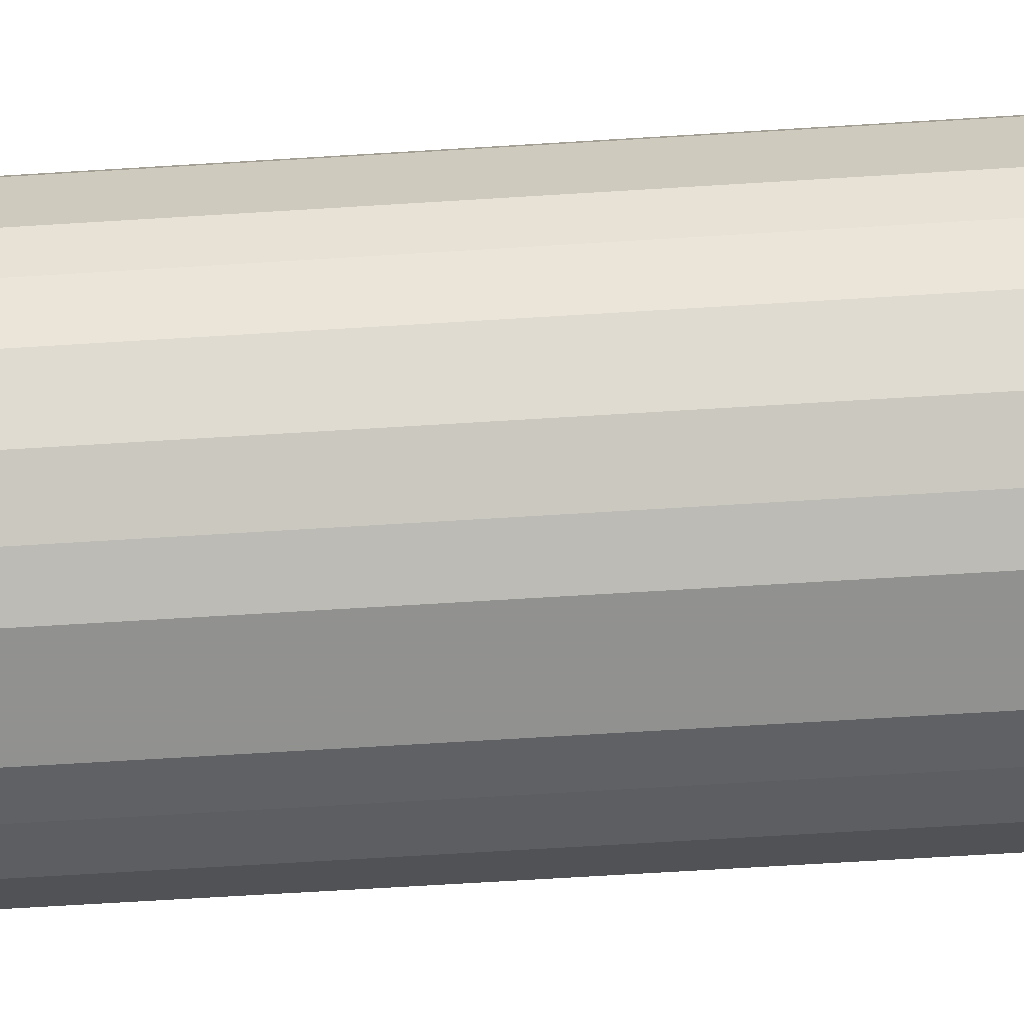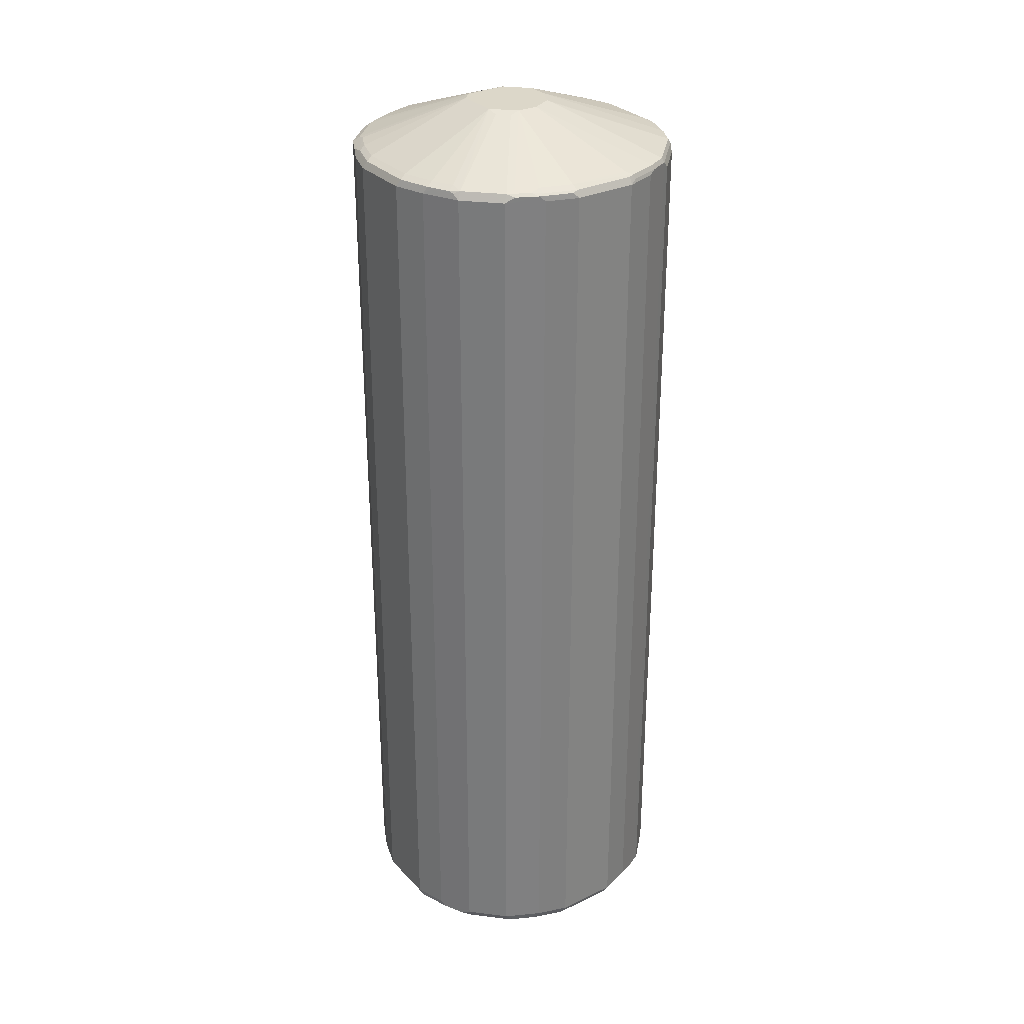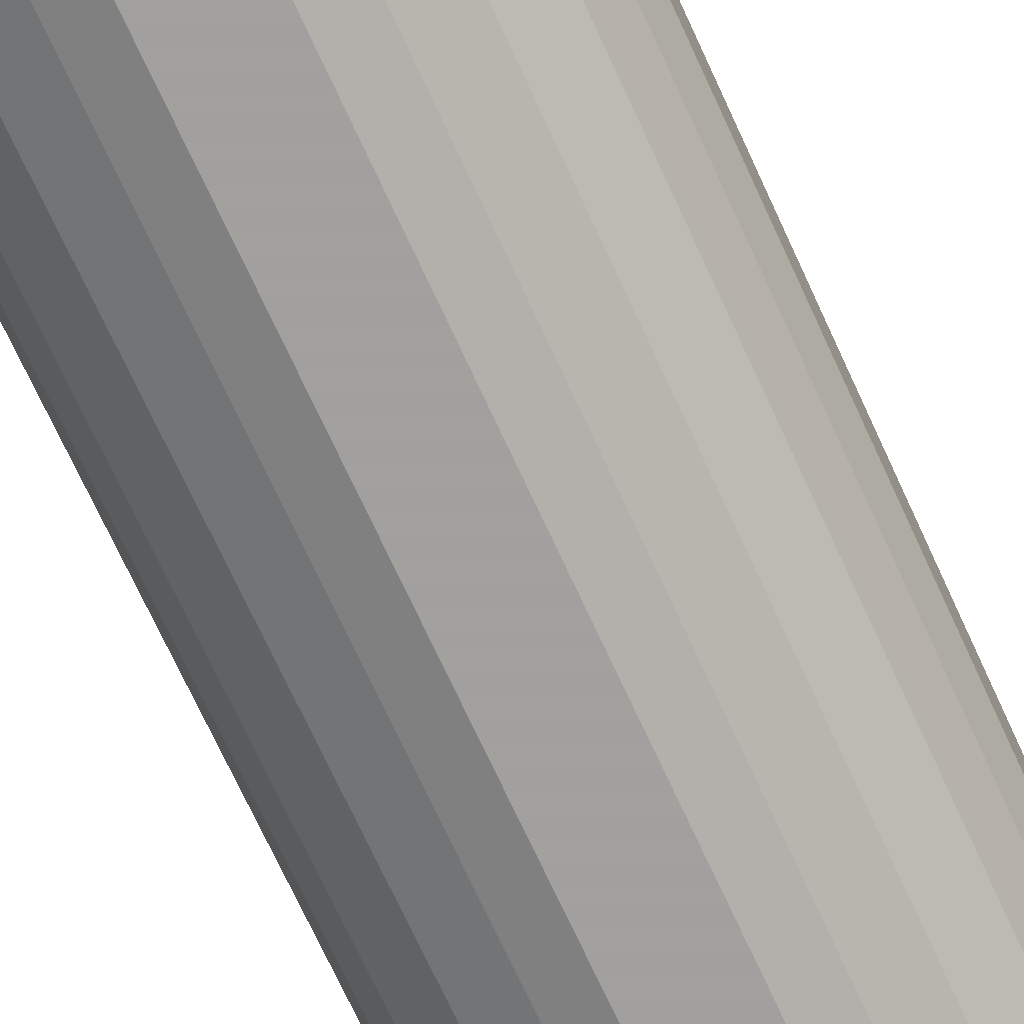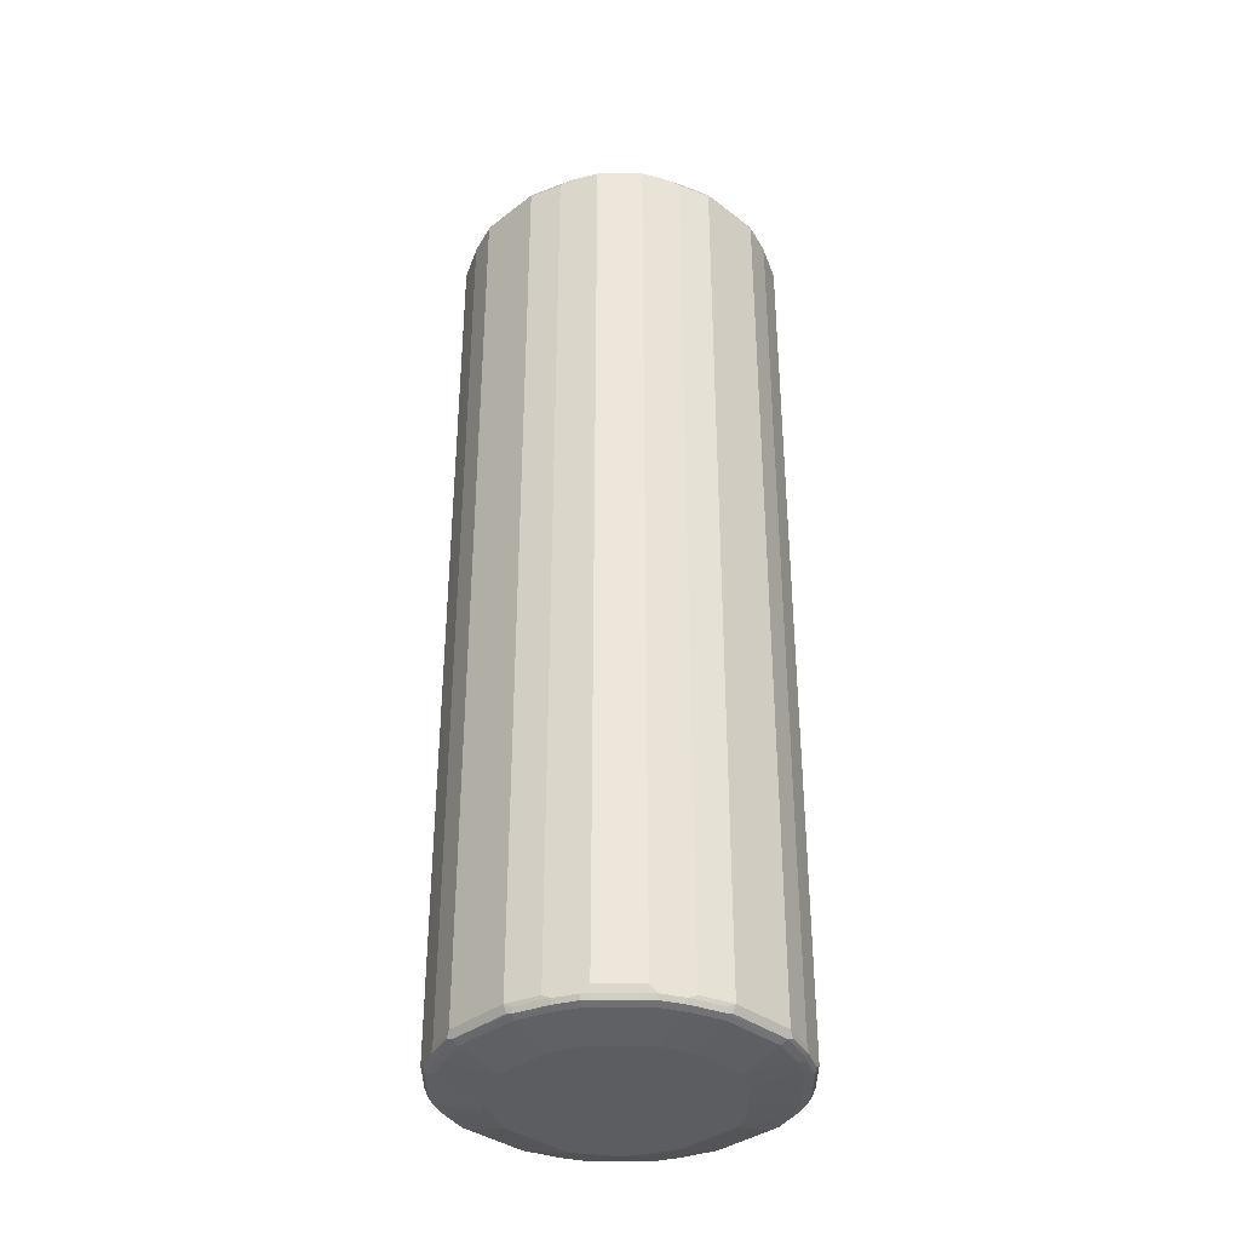
<metadata>
{"format":"obj","ext":"obj","renderer":"f3d","projection":"perspective","resolution":1024,"background":"white","views":[{"elev":-66.0,"azim":-86.4,"up":"+Z"},{"elev":30.3,"azim":-124.7,"up":"+Y"},{"elev":-71.9,"azim":24.7,"up":"+Z"},{"elev":-36.2,"azim":135.1,"up":"+Y"}]}
</metadata>
<code>
v 0.3095 0.8459 -0.06187
v 0.2888 0.8459 -0.1238
v 0.2785 0.8563 -0.1341
v 0.2992 0.8563 -0.07217
v 0.3026 0.8596 -0.05502
v 0.3095 0.8459 0.06187
v 0.3095 -0.9077 -0.06187
v 0.2751 0.8527 -0.1513
v 0.2888 -0.9077 -0.1238
v 0.2579 0.8563 -0.1754
v 0.2441 0.8631 -0.1823
v 0.2648 0.8631 -0.1409
v 0.2682 0.8665 -0.1238
v 0.2819 0.8596 -0.1169
v 0.3026 0.8596 0.06877
v 0.2888 0.8665 -0.06187
v 0.2888 0.8459 0.1238
v 0.3095 -0.9077 0.06187
v 0.3043 -0.9181 0.07217
v 0.3026 -0.9215 -0.06187
v 0.2992 -0.9233 -0.07217
v 0.3026 -0.9146 -0.07562
v 0.2544 0.8527 -0.1926
v 0.2613 0.839 -0.1788
v 0.2819 -0.9146 -0.1375
v 0.2613 -0.9146 -0.1788
v 0.1823 0.8631 -0.2441
v 0.05841 0.9456 -0.07907
v 0.06187 0.9492 -0.06187
v 0.2476 0.8665 -0.1651
v 0.2819 0.8596 0.1306
v 0.2888 0.8665 0.06187
v 0.2682 0.8665 0.1238
v 0.2785 0.8563 0.1392
v 0.2613 0.8459 0.1788
v 0.2888 -0.9077 0.1238
v 0.2837 -0.9181 0.1341
v 0.3026 -0.9215 0.06187
v 0.2888 -0.9284 0.06187
v 0.2888 -0.9284 -0.06187
v 0.2785 -0.9233 -0.1341
v 0.1926 0.8527 -0.2544
v 0.2544 -0.9009 -0.1926
v 0.2579 -0.9233 -0.1754
v 0.2373 -0.9233 -0.196
v 0.1788 -0.9146 -0.2613
v 0.1754 0.8563 -0.2579
v 0.1341 0.8563 -0.2785
v 0.1409 0.8631 -0.2648
v 0.1651 0.8665 -0.2476
v 0.04126 0.9492 -0.08253
v 0.06187 0.9492 0.0206
v 0.2613 0.8596 0.1719
v 0.2476 0.8665 0.1651
v 0.2579 0.8563 0.1805
v 0.2544 0.8459 0.1926
v 0.2613 -0.9077 0.1788
v 0.2819 -0.9215 0.1238
v 0.263 -0.9181 0.1754
v 0.2708 -0.9233 0.1444
v 0.2682 -0.9284 0.1238
v 0.2063 -0.9492 0.06187
v 0.2682 -0.9284 -0.1238
v 0.2063 -0.9492 -0.04126
v 0.2476 -0.9284 -0.1651
v 0.1788 0.839 -0.2613
v 0.1513 0.8527 -0.2751
v 0.1926 -0.9009 -0.2544
v 0.196 -0.9233 -0.2373
v 0.1754 -0.9233 -0.2579
v 0.1341 -0.9233 -0.2785
v 0.1375 -0.9146 -0.2819
v 0.1238 -0.9077 -0.2888
v 0.1238 0.8459 -0.2888
v 0.06187 0.8459 -0.3095
v 0.07217 0.8563 -0.2992
v 0.05502 0.8596 -0.3026
v 0.1169 0.8596 -0.2819
v 0.1238 0.8665 -0.2682
v -0.04126 0.9492 -0.08253
v 0.06187 0.8665 -0.2888
v 0.04126 0.9492 0.04126
v 0.06187 0.944 0.04381
v 0.2476 0.8615 0.1883
v 0.1926 0.8459 0.2544
v 0.2544 -0.9077 0.1926
v 0.2501 -0.9233 0.1857
v 0.2476 -0.9284 0.1651
v 0.1857 -0.9492 0.1031
v 0.1857 -0.9492 -0.1031
v 0.1651 -0.9284 -0.2476
v 0.1754 -0.9466 -0.1341
v 0.1548 -0.9466 -0.1548
v 0.1238 -0.9284 -0.2682
v 0.06187 -0.9284 -0.2888
v 0.07217 -0.9233 -0.2992
v 0.07562 -0.9146 -0.3026
v 0.06187 -0.9077 -0.3095
v -0.06187 0.8459 -0.3095
v -0.06877 0.8596 -0.3026
v -0.06447 0.944 -0.08253
v -0.08253 0.9492 -0.04126
v -0.06187 0.8665 -0.2888
v -0.1238 0.8665 -0.2682
v -0.1651 0.8665 -0.2476
v -0.1883 0.8615 -0.2476
v 0.0206 0.9492 0.06187
v 0.04126 0.944 0.06447
v 0.2063 0.8615 0.2295
v 0.1857 0.8615 0.2501
v 0.1754 0.8563 0.263
v 0.1788 0.8459 0.2613
v 0.1926 -0.9077 0.2544
v 0.2295 -0.9233 0.2063
v 0.1651 -0.9284 0.2476
v 0.1444 -0.9492 0.1651
v 0.1651 -0.9492 -0.1238
v 0.1341 -0.9466 -0.1754
v 0.1031 -0.9492 -0.1857
v 0.1238 -0.9492 -0.1651
v 0.04126 -0.9492 -0.2063
v -0.06187 -0.9284 -0.2888
v -0.06187 -0.9215 -0.3026
v 0.06187 -0.9215 -0.3026
v -0.07217 -0.9181 -0.3043
v -0.06187 -0.9077 -0.3095
v -0.1238 0.8459 -0.2888
v -0.1306 0.8596 -0.2819
v -0.08507 0.944 -0.06187
v -0.2295 0.8615 -0.2063
v -0.08253 0.9492 0
v -0.2501 0.8615 -0.1857
v -0.2476 0.8665 -0.1651
v -0.2682 0.8665 -0.1238
v -0.2888 0.8665 -0.06187
v -0.1719 0.8596 -0.2613
v -0.1805 0.8563 -0.2579
v -0.1926 0.8459 -0.2544
v -0.0206 0.9492 0.06187
v 0.06187 0.8665 0.2888
v 0.1238 0.8665 0.2682
v 0.1651 0.8665 0.2476
v 0.1444 0.8615 0.2708
v 0.1341 0.8563 0.2837
v 0.1788 -0.9077 0.2613
v 0.1805 -0.9181 0.2579
v 0.1883 -0.9233 0.2476
v 0.1719 -0.9215 0.2613
v 0.1238 -0.9284 0.2682
v 0.1169 -0.9456 0.1994
v 0.06187 -0.9492 0.2063
v -0.06187 -0.9492 -0.2063
v -0.1238 -0.9284 -0.2682
v -0.1238 -0.9215 -0.2819
v -0.1341 -0.9181 -0.2837
v -0.1238 -0.9077 -0.2888
v -0.1788 0.8459 -0.2613
v -0.1392 0.8563 -0.2785
v -0.2544 0.8459 -0.1926
v -0.06187 0.9492 0.04126
v -0.2888 0.8665 0.06187
v -0.2785 0.8615 0.1341
v -0.263 0.8563 -0.1754
v -0.2708 0.8615 -0.1444
v -0.2819 0.8596 -0.1238
v -0.3026 0.8596 -0.06187
v -0.2992 0.8615 0.07217
v -0.1926 -0.9077 -0.2544
v -0.1238 0.8665 0.2682
v -0.06187 0.8665 0.2888
v -0.07217 0.8615 0.2992
v 0.06187 0.8596 0.3026
v 0.1238 0.8596 0.2819
v 0.07217 0.8563 0.3043
v 0.06187 0.8459 0.3095
v 0.1238 0.8459 0.2888
v 0.1238 -0.9077 0.2888
v 0.1392 -0.9181 0.2785
v 0.1306 -0.9215 0.2819
v 0.06187 -0.9284 0.2888
v 0.06877 -0.9215 0.3026
v -0.08253 -0.9492 0.2063
v -0.1031 -0.9492 -0.1857
v -0.1651 -0.9284 -0.2476
v -0.1444 -0.9233 -0.2708
v -0.1754 -0.9181 -0.263
v -0.1788 -0.9077 -0.2613
v -0.2613 0.8459 -0.1788
v -0.2544 -0.9077 -0.1926
v -0.07217 0.944 0.05156
v -0.1754 0.8615 0.2579
v -0.1651 0.8665 0.2476
v -0.2579 0.8615 0.1754
v -0.3026 0.8527 0.07562
v -0.2819 0.8527 0.1375
v -0.2613 0.8527 0.1788
v -0.2837 0.8563 -0.1341
v -0.3043 0.8563 -0.07217
v -0.3026 0.8596 0.06187
v -0.3095 0.8459 0.06187
v -0.1857 -0.9233 -0.2501
v -0.2063 -0.9233 -0.2295
v -0.1341 0.8615 0.2785
v -0.07562 0.8527 0.3026
v -0.06187 0.8459 0.3095
v -0.06187 0.8596 0.3026
v 0.06187 -0.9077 0.3095
v -0.06187 -0.9284 0.2888
v -0.05502 -0.9215 0.3026
v -0.1444 -0.9492 0.1651
v -0.1238 -0.9284 0.2682
v -0.1651 -0.9284 0.2476
v -0.1238 -0.9492 -0.1651
v -0.1375 -0.9456 -0.1788
v -0.2476 -0.9284 -0.1651
v -0.2613 -0.9077 -0.1788
v -0.2476 -0.9233 -0.1883
v -0.2579 -0.9181 -0.1805
v -0.2373 0.8615 0.196
v -0.196 0.8615 0.2373
v -0.1788 0.8527 0.2613
v -0.2888 0.8459 0.1238
v -0.2544 0.839 0.1926
v -0.2613 -0.9009 0.1788
v -0.2888 0.8459 -0.1238
v -0.3095 0.8459 -0.06187
v -0.3095 -0.9077 0.06187
v -0.1375 0.8527 0.2819
v -0.1238 0.8459 0.2888
v -0.06187 -0.9077 0.3095
v -0.07217 -0.9181 0.2992
v -0.1341 -0.9181 0.2785
v -0.1169 -0.9215 0.2819
v -0.1651 -0.9492 0.1444
v -0.1409 -0.925 0.2648
v -0.1823 -0.925 0.2441
v -0.2476 -0.9284 0.1651
v -0.1651 -0.9492 -0.1238
v -0.1788 -0.9456 -0.1375
v -0.2682 -0.9284 -0.1238
v -0.2613 -0.9215 -0.1719
v -0.1857 -0.9492 -0.1031
v -0.2063 -0.9492 -0.06187
v -0.2785 -0.9181 -0.1392
v -0.2888 -0.9077 -0.1238
v -0.1926 0.839 0.2544
v -0.1788 -0.9009 0.2613
v -0.2888 -0.9077 0.1238
v -0.2544 -0.9146 0.1926
v -0.2751 -0.9146 0.1513
v -0.3095 -0.9077 -0.06187
v -0.3026 -0.9215 0.05502
v -0.2992 -0.9181 0.07217
v -0.2785 -0.9181 0.1341
v -0.1238 -0.9077 0.2888
v -0.1513 -0.9146 0.2751
v -0.1754 -0.9181 0.2579
v -0.196 -0.9466 0.1134
v -0.2063 -0.9492 0.06187
v -0.2441 -0.925 0.1823
v -0.1926 -0.9146 0.2544
v -0.2648 -0.925 0.1409
v -0.2682 -0.9284 0.1238
v -0.2888 -0.9284 -0.06187
v -0.3026 -0.9215 -0.06877
v -0.2819 -0.9215 -0.1306
v -0.2579 -0.9181 0.1754
v -0.2819 -0.9215 0.1169
v -0.2888 -0.9284 0.06187
f 1 2 3
f 1 3 4
f 1 4 5
f 1 5 15
f 1 15 6
f 1 6 18
f 1 18 7
f 1 7 9
f 1 9 2
f 2 8 3
f 2 9 26
f 2 26 24
f 2 24 8
f 3 8 23
f 3 23 10
f 3 10 11
f 3 11 12
f 3 12 13
f 3 13 14
f 3 14 5
f 3 5 4
f 5 14 13
f 5 13 16
f 5 16 32
f 5 32 15
f 6 15 17
f 6 17 36
f 6 36 18
f 7 18 19
f 7 19 20
f 7 20 21
f 7 21 22
f 7 22 25
f 7 25 9
f 8 24 23
f 9 25 26
f 10 23 11
f 11 23 42
f 11 42 27
f 11 27 28
f 11 28 29
f 11 29 30
f 11 30 12
f 12 30 13
f 13 30 29
f 13 29 16
f 15 31 17
f 15 32 33
f 15 33 31
f 16 29 52
f 16 52 32
f 17 31 34
f 17 34 35
f 17 35 57
f 17 57 37
f 17 37 36
f 18 36 37
f 18 37 19
f 19 37 38
f 19 38 20
f 20 38 21
f 21 39 40
f 21 40 41
f 21 41 22
f 21 38 39
f 22 41 25
f 23 24 26
f 23 26 43
f 23 43 68
f 23 68 42
f 25 41 26
f 26 41 44
f 26 44 45
f 26 45 69
f 26 69 46
f 26 46 68
f 26 68 43
f 27 42 47
f 27 47 48
f 27 48 49
f 27 49 50
f 27 50 51
f 27 51 28
f 28 51 29
f 29 51 80
f 29 80 102
f 29 102 131
f 29 131 160
f 29 160 139
f 29 139 107
f 29 107 82
f 29 82 52
f 31 53 34
f 31 33 54
f 31 54 53
f 32 52 33
f 33 52 54
f 34 53 55
f 34 55 35
f 35 55 56
f 35 56 86
f 35 86 57
f 37 58 38
f 37 57 59
f 37 59 87
f 37 87 60
f 37 60 58
f 38 58 61
f 38 61 39
f 39 61 62
f 39 62 64
f 39 64 40
f 40 63 41
f 40 64 63
f 41 63 65
f 41 65 44
f 42 66 67
f 42 67 48
f 42 48 47
f 42 68 46
f 42 46 66
f 44 65 45
f 45 65 91
f 45 91 69
f 46 69 70
f 46 70 71
f 46 71 72
f 46 72 73
f 46 73 74
f 46 74 67
f 46 67 66
f 48 67 74
f 48 74 75
f 48 75 76
f 48 76 77
f 48 77 78
f 48 78 79
f 48 79 49
f 49 79 50
f 50 79 51
f 51 79 81
f 51 81 103
f 51 103 80
f 52 82 108
f 52 108 83
f 52 83 84
f 52 84 54
f 53 54 84
f 53 84 55
f 55 84 56
f 56 84 109
f 56 109 85
f 56 85 113
f 56 113 86
f 57 86 59
f 58 60 61
f 59 86 87
f 60 87 88
f 60 88 61
f 61 88 62
f 62 89 116
f 62 116 151
f 62 151 182
f 62 182 210
f 62 210 234
f 62 234 259
f 62 259 243
f 62 243 242
f 62 242 238
f 62 238 213
f 62 213 183
f 62 183 152
f 62 152 121
f 62 121 119
f 62 119 120
f 62 120 117
f 62 117 90
f 62 90 64
f 62 88 89
f 63 64 90
f 63 90 65
f 65 90 92
f 65 92 93
f 65 93 91
f 69 91 70
f 70 91 71
f 71 91 94
f 71 94 95
f 71 95 96
f 71 96 97
f 71 97 72
f 72 97 98
f 72 98 73
f 73 98 75
f 73 75 74
f 75 99 100
f 75 100 77
f 75 77 76
f 75 98 126
f 75 126 99
f 77 100 103
f 77 103 81
f 77 81 79
f 77 79 78
f 80 101 102
f 80 103 104
f 80 104 105
f 80 105 106
f 80 106 101
f 82 107 108
f 83 108 84
f 84 108 109
f 85 109 110
f 85 110 111
f 85 111 112
f 85 112 145
f 85 145 113
f 86 113 147
f 86 147 114
f 86 114 87
f 87 114 88
f 88 114 147
f 88 147 115
f 88 115 116
f 88 116 89
f 90 117 93
f 90 93 92
f 91 93 118
f 91 118 119
f 91 119 94
f 93 117 120
f 93 120 119
f 93 119 118
f 94 119 121
f 94 121 95
f 95 122 96
f 95 121 152
f 95 152 122
f 96 122 123
f 96 123 124
f 96 124 98
f 96 98 97
f 98 124 125
f 98 125 126
f 99 127 100
f 99 126 156
f 99 156 127
f 100 127 128
f 100 128 104
f 100 104 103
f 101 129 102
f 101 106 130
f 101 130 132
f 101 132 129
f 102 129 132
f 102 132 133
f 102 133 134
f 102 134 135
f 102 135 161
f 102 161 131
f 104 128 136
f 104 136 105
f 105 136 106
f 106 136 137
f 106 137 138
f 106 138 159
f 106 159 130
f 107 139 170
f 107 170 140
f 107 140 141
f 107 141 142
f 107 142 110
f 107 110 108
f 108 110 109
f 110 143 144
f 110 144 111
f 110 142 143
f 111 144 112
f 112 144 176
f 112 176 177
f 112 177 145
f 113 145 146
f 113 146 147
f 115 147 148
f 115 148 179
f 115 179 149
f 115 149 150
f 115 150 116
f 116 150 151
f 122 152 153
f 122 153 154
f 122 154 123
f 123 154 155
f 123 155 125
f 123 125 124
f 125 155 126
f 126 155 156
f 127 157 158
f 127 158 128
f 127 156 155
f 127 155 187
f 127 187 157
f 128 158 136
f 130 159 132
f 131 161 162
f 131 162 193
f 131 193 160
f 132 159 163
f 132 163 197
f 132 197 164
f 132 164 133
f 133 164 134
f 134 164 165
f 134 165 166
f 134 166 135
f 135 166 167
f 135 167 161
f 136 158 137
f 137 158 157
f 137 157 138
f 138 157 187
f 138 187 168
f 138 168 189
f 138 189 159
f 139 160 192
f 139 192 169
f 139 169 170
f 140 170 171
f 140 171 172
f 140 172 173
f 140 173 141
f 141 173 143
f 141 143 142
f 143 173 144
f 144 173 172
f 144 172 174
f 144 174 175
f 144 175 176
f 145 177 178
f 145 178 146
f 146 178 148
f 146 148 147
f 148 178 179
f 149 180 151
f 149 151 150
f 149 179 181
f 149 181 180
f 151 180 208
f 151 208 182
f 152 183 184
f 152 184 153
f 153 184 185
f 153 185 154
f 154 185 155
f 155 186 187
f 155 185 201
f 155 201 186
f 159 188 163
f 159 189 216
f 159 216 188
f 160 190 191
f 160 191 192
f 160 193 190
f 161 167 162
f 162 167 194
f 162 194 195
f 162 195 196
f 162 196 193
f 163 188 197
f 164 197 165
f 165 197 166
f 166 197 198
f 166 198 199
f 166 199 167
f 167 199 200
f 167 200 194
f 168 187 186
f 168 186 201
f 168 201 202
f 168 202 217
f 168 217 189
f 169 192 203
f 169 203 170
f 170 203 171
f 171 203 204
f 171 204 205
f 171 205 206
f 171 206 172
f 172 206 174
f 174 206 205
f 174 205 175
f 175 205 230
f 175 230 207
f 175 207 177
f 175 177 176
f 177 207 181
f 177 181 179
f 177 179 178
f 180 181 209
f 180 209 208
f 181 207 230
f 181 230 209
f 182 208 211
f 182 211 212
f 182 212 210
f 183 213 214
f 183 214 184
f 184 215 217
f 184 217 202
f 184 202 201
f 184 201 185
f 184 214 239
f 184 239 215
f 188 216 245
f 188 245 225
f 188 225 197
f 189 217 218
f 189 218 216
f 190 193 219
f 190 219 220
f 190 220 191
f 191 220 221
f 191 221 203
f 191 203 192
f 193 196 219
f 194 200 222
f 194 222 195
f 195 222 196
f 196 223 246
f 196 246 221
f 196 221 220
f 196 220 219
f 196 222 248
f 196 248 250
f 196 250 224
f 196 224 249
f 196 249 223
f 197 225 226
f 197 226 198
f 198 226 200
f 198 200 199
f 200 226 251
f 200 251 227
f 200 227 248
f 200 248 222
f 203 221 228
f 203 228 204
f 204 228 229
f 204 229 205
f 205 229 255
f 205 255 230
f 208 209 211
f 209 230 231
f 209 231 232
f 209 232 233
f 209 233 211
f 210 212 237
f 210 237 234
f 211 233 232
f 211 232 235
f 211 235 212
f 212 235 236
f 212 236 260
f 212 260 237
f 213 238 239
f 213 239 214
f 215 240 266
f 215 266 241
f 215 241 217
f 215 239 242
f 215 242 243
f 215 243 240
f 216 218 244
f 216 244 245
f 217 241 218
f 218 241 244
f 221 229 228
f 221 246 261
f 221 261 247
f 221 247 256
f 221 256 255
f 221 255 229
f 223 249 261
f 223 261 246
f 224 250 249
f 225 245 251
f 225 251 226
f 227 251 265
f 227 265 252
f 227 252 253
f 227 253 254
f 227 254 248
f 230 255 232
f 230 232 231
f 232 255 256
f 232 256 261
f 232 261 257
f 232 257 236
f 232 236 235
f 234 258 259
f 234 237 258
f 236 257 261
f 236 261 249
f 236 249 260
f 237 260 262
f 237 262 263
f 237 263 258
f 238 242 239
f 240 243 264
f 240 264 265
f 240 265 266
f 241 266 244
f 243 259 269
f 243 269 264
f 244 266 245
f 245 266 265
f 245 265 251
f 247 261 256
f 248 254 250
f 249 250 254
f 249 254 267
f 249 267 260
f 252 268 254
f 252 254 253
f 252 265 264
f 252 264 269
f 252 269 263
f 252 263 268
f 254 268 263
f 254 263 262
f 254 262 260
f 254 260 267
f 258 263 259
f 259 263 269

</code>
